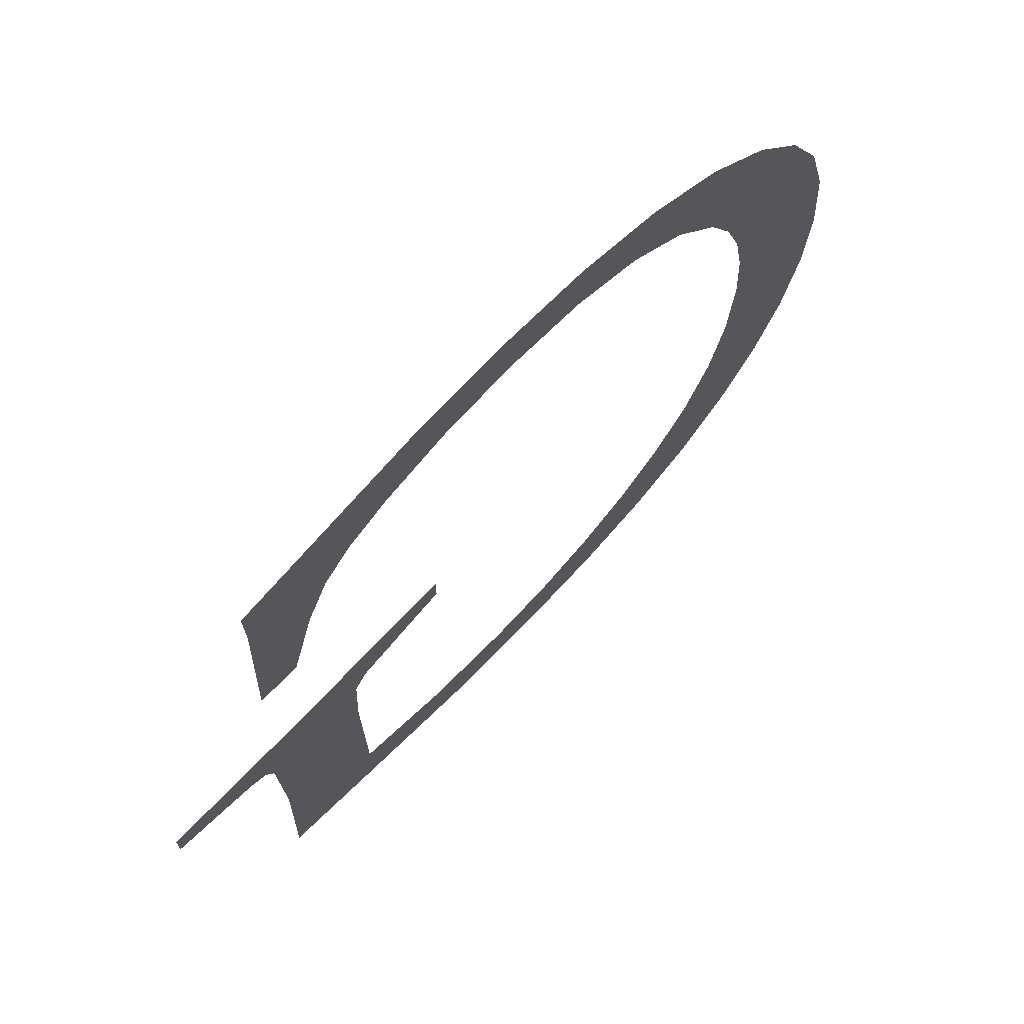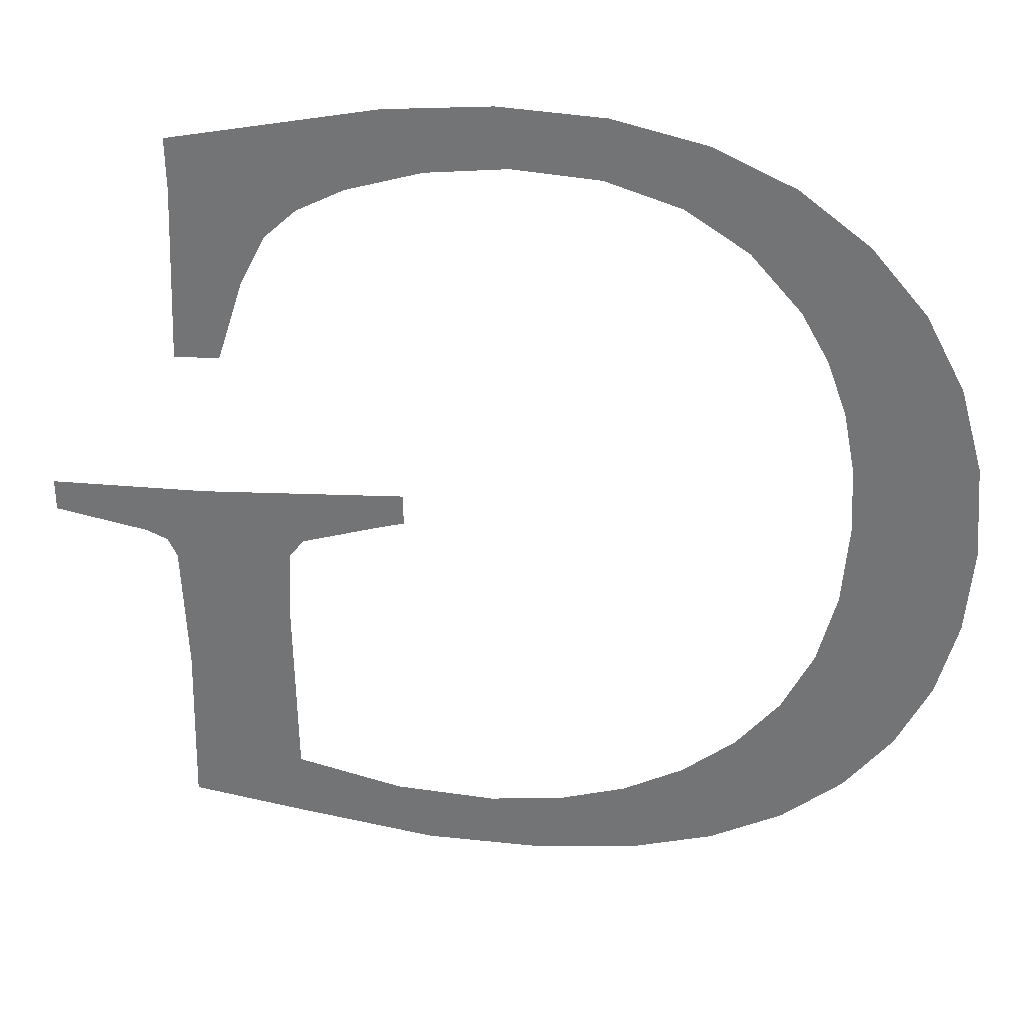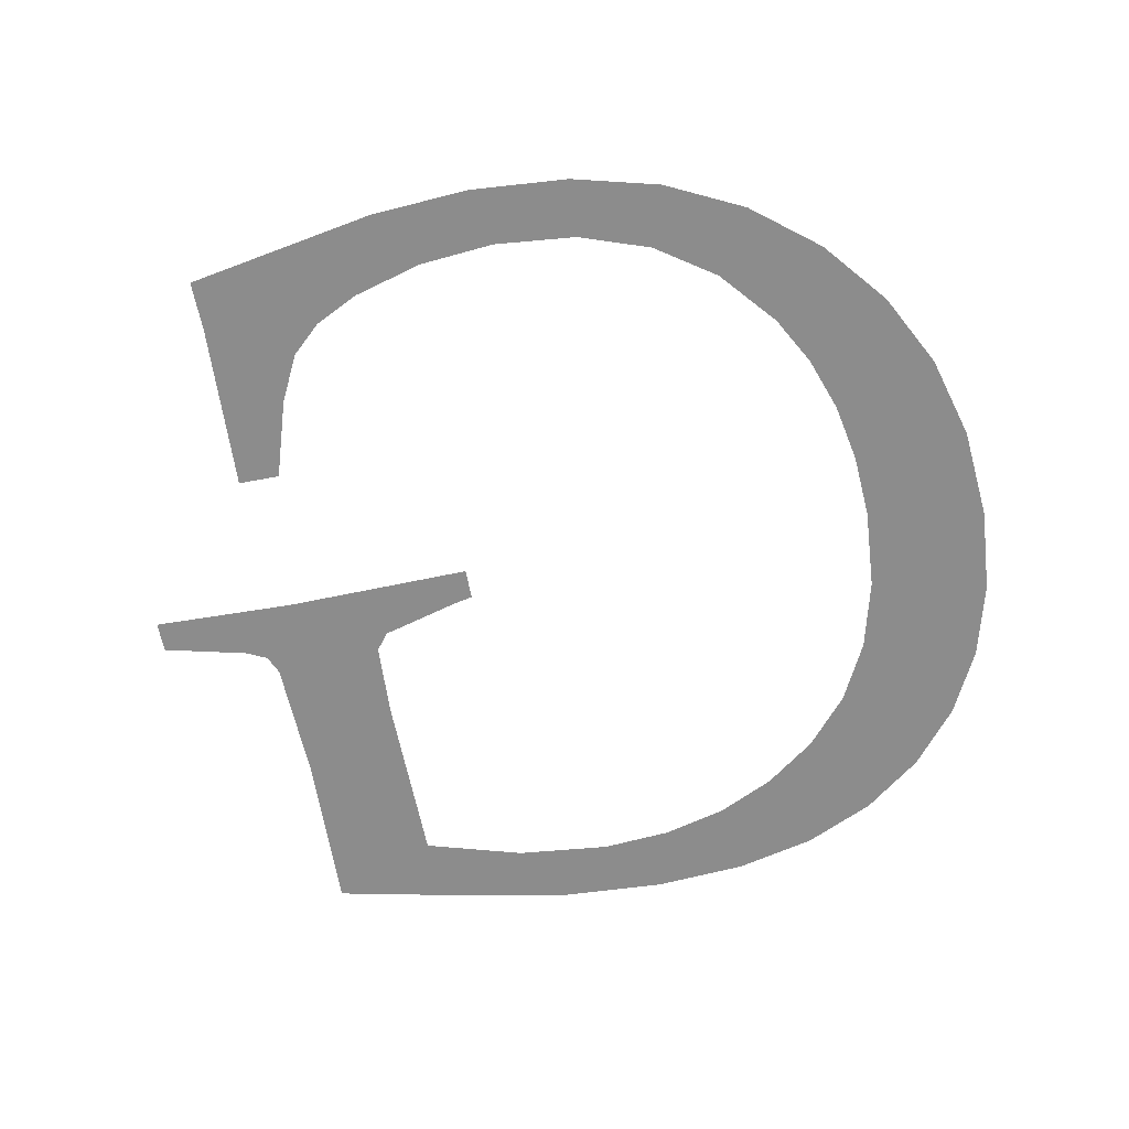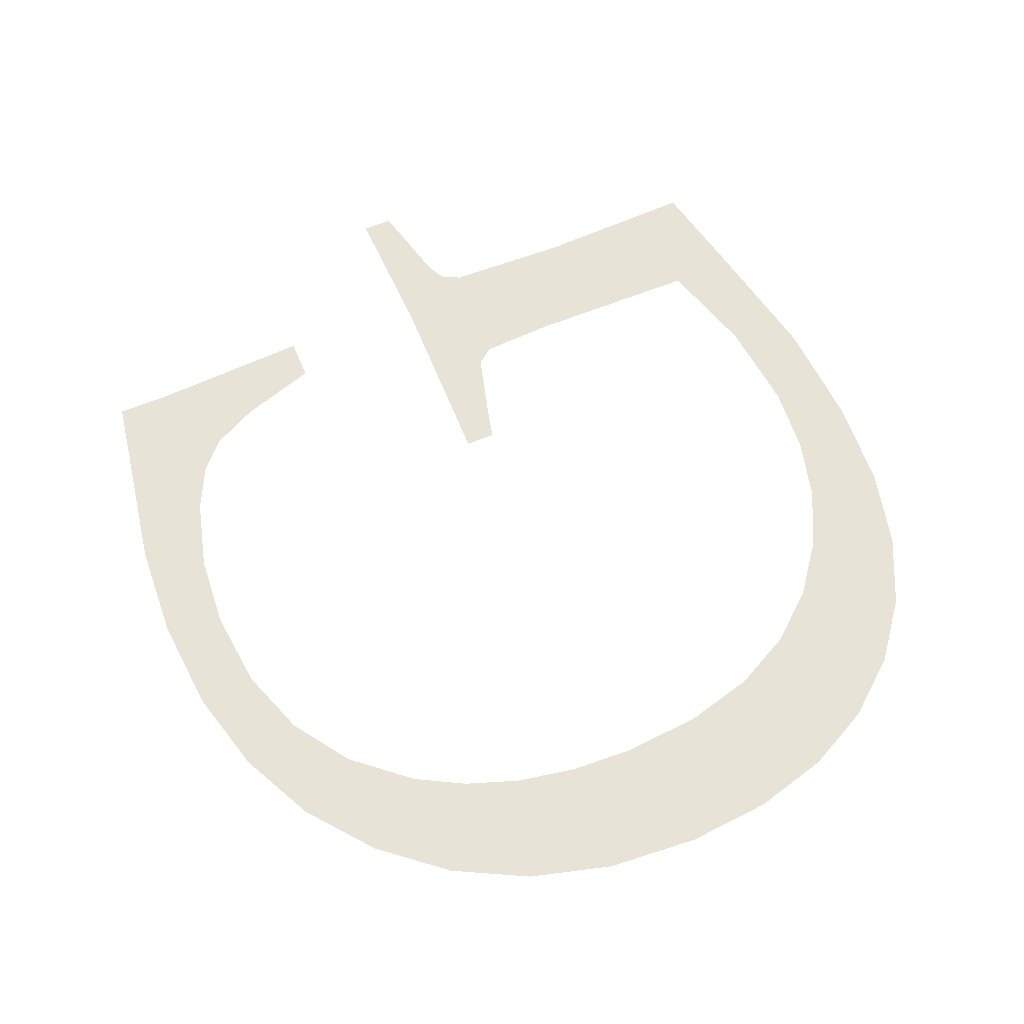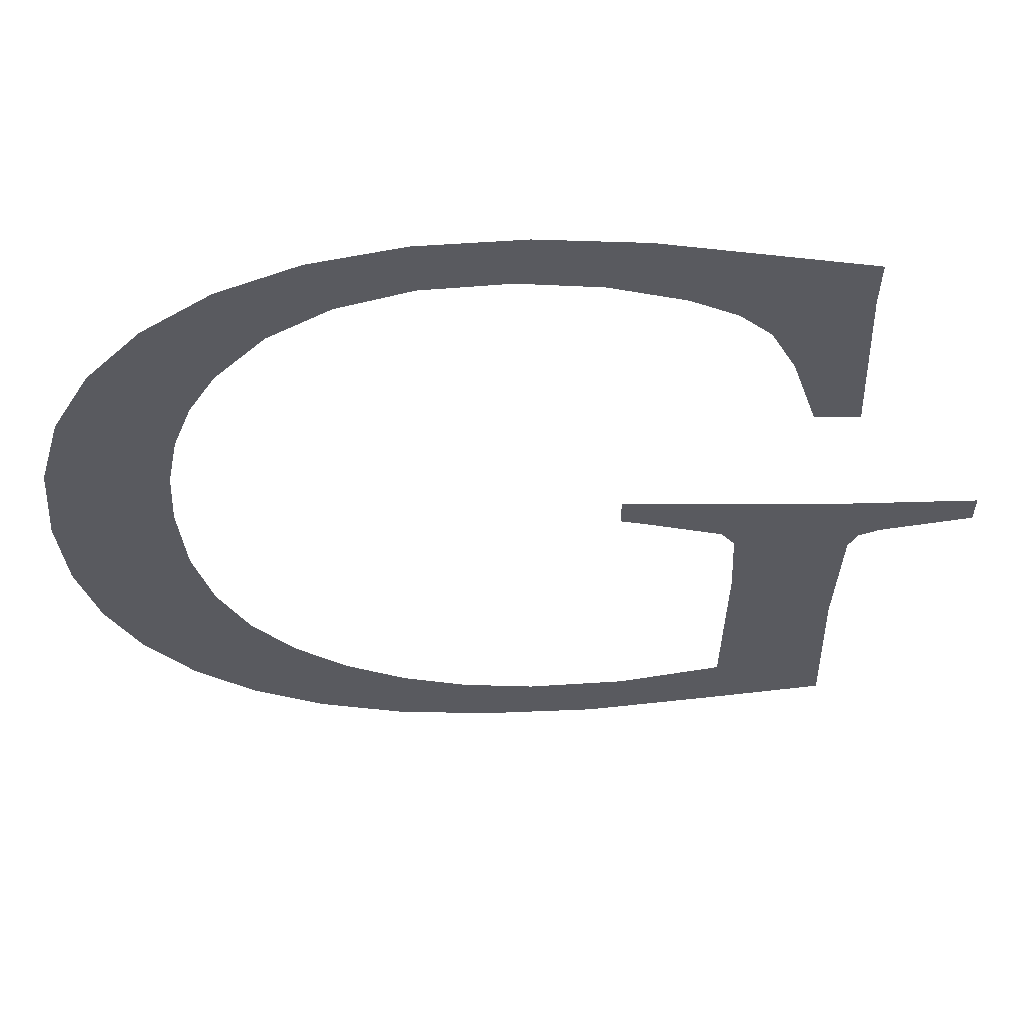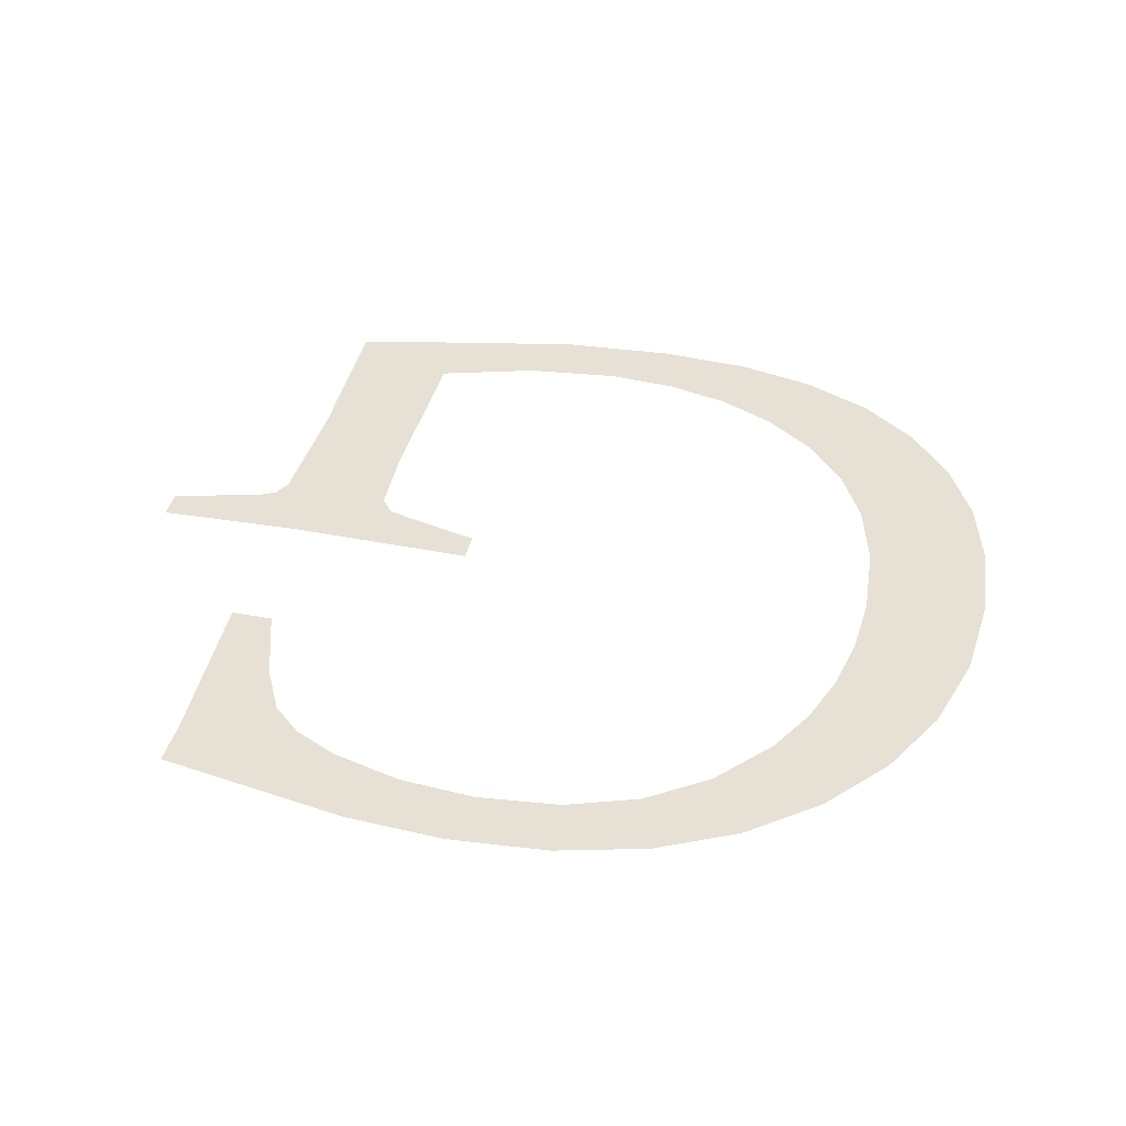
<metadata>
{"format":"obj","ext":"obj","renderer":"f3d","projection":"perspective","resolution":1024,"background":"white","views":[{"elev":70.5,"azim":133.4,"up":"+Y"},{"elev":33.4,"azim":-175.4,"up":"+Y"},{"elev":-64.2,"azim":-169.1,"up":"+Z"},{"elev":62.4,"azim":-113.0,"up":"+Z"},{"elev":58.1,"azim":-0.7,"up":"+Y"},{"elev":39.0,"azim":-167.0,"up":"+Z"}]}
</metadata>
<code>
o #ID477
v -0.0191 0.2947 0.6805
v -0.01911 0.2928 0.6805
v -0.01918 0.2937 0.6805
v -0.0189 0.292 0.6805
v -0.01885 0.2956 0.6805
v -0.01855 0.2913 0.6805
v -0.01844 0.2964 0.6805
v -0.01806 0.2907 0.6805
v -0.01787 0.2971 0.6805
v -0.01792 0.294 0.6805
v -0.01788 0.2947 0.6805
v -0.01776 0.2953 0.6805
v -0.01716 0.2977 0.6805
v -0.01755 0.2959 0.6805
v -0.01727 0.2964 0.6805
v -0.01675 0.297 0.6805
v -0.01633 0.2981 0.6805
v -0.01612 0.2974 0.6805
v -0.01541 0.2983 0.6805
v -0.01537 0.2977 0.6805
v -0.01437 0.2984 0.6805
v -0.0145 0.2978 0.6805
v -0.0137 0.2977 0.6805
v -0.01332 0.2983 0.6805
v -0.01296 0.2975 0.6805
v -0.01129 0.298 0.6805
v -0.01249 0.2973 0.6805
v -0.01218 0.297 0.6805
v -0.01193 0.2965 0.6805
v -0.01167 0.2957 0.6805
v -0.0113 0.2974 0.6805
v -0.01122 0.2957 0.6805
v -0.0114 0.2941 0.6805
v -0.01108 0.2933 0.6805
v -0.01112 0.292 0.6805
v -0.01099 0.2935 0.6805
v -0.009871 0.2941 0.6805
v -0.01078 0.2936 0.6805
v -0.009871 0.2938 0.6805
v -0.01343 0.2938 0.6805
v -0.01343 0.2941 0.6805
v -0.0132 0.2938 0.6805
v -0.01239 0.2935 0.6805
v -0.01225 0.2934 0.6805
v -0.01221 0.2926 0.6805
v -0.0122 0.29 0.6805
v -0.01108 0.2902 0.6805
v -0.01785 0.2931 0.6805
v -0.01744 0.2902 0.6805
v -0.01766 0.2924 0.6805
v -0.01734 0.2917 0.6805
v -0.0167 0.2899 0.6805
v -0.01689 0.2912 0.6805
v -0.01635 0.2908 0.6805
v -0.01583 0.2897 0.6805
v -0.01573 0.2905 0.6805
v -0.01485 0.2896 0.6805
v -0.01506 0.2903 0.6805
v -0.01431 0.2903 0.6805
v -0.01362 0.2897 0.6805
v -0.0133 0.2904 0.6805
v -0.01223 0.2907 0.6805
f 1 2 3
f 3 2 1
f 2 1 4
f 4 1 2
f 4 1 5
f 5 1 4
f 4 5 6
f 6 5 4
f 6 5 7
f 7 5 6
f 6 7 8
f 8 7 6
f 8 7 9
f 9 7 8
f 8 9 10
f 10 9 8
f 10 9 11
f 11 9 10
f 11 9 12
f 12 9 11
f 12 9 13
f 13 9 12
f 12 13 14
f 14 13 12
f 14 13 15
f 15 13 14
f 15 13 16
f 16 13 15
f 16 13 17
f 17 13 16
f 16 17 18
f 18 17 16
f 18 17 19
f 19 17 18
f 18 19 20
f 20 19 18
f 20 19 21
f 21 19 20
f 20 21 22
f 22 21 20
f 22 21 23
f 23 21 22
f 23 21 24
f 24 21 23
f 23 24 25
f 25 24 23
f 25 24 26
f 26 24 25
f 25 26 27
f 27 26 25
f 27 26 28
f 28 26 27
f 28 26 29
f 29 26 28
f 29 26 30
f 30 26 29
f 30 26 31
f 31 26 30
f 32 30 31
f 31 30 32
f 33 34 35
f 35 34 33
f 34 33 36
f 36 33 34
f 36 33 37
f 37 33 36
f 36 37 38
f 38 37 36
f 38 37 39
f 39 37 38
f 33 40 41
f 41 40 33
f 40 33 42
f 42 33 40
f 42 33 43
f 43 33 42
f 43 33 44
f 44 33 43
f 44 33 45
f 45 33 44
f 45 33 46
f 46 33 45
f 46 33 47
f 47 33 46
f 47 33 35
f 35 33 47
f 8 48 49
f 49 48 8
f 48 8 10
f 10 8 48
f 49 48 50
f 50 48 49
f 49 50 51
f 51 50 49
f 49 51 52
f 52 51 49
f 52 51 53
f 53 51 52
f 52 53 54
f 54 53 52
f 52 54 55
f 55 54 52
f 55 54 56
f 56 54 55
f 55 56 57
f 57 56 55
f 57 56 58
f 58 56 57
f 57 58 59
f 59 58 57
f 57 59 60
f 60 59 57
f 60 59 61
f 61 59 60
f 60 61 46
f 46 61 60
f 46 61 62
f 62 61 46
f 46 62 45
f 45 62 46

</code>
